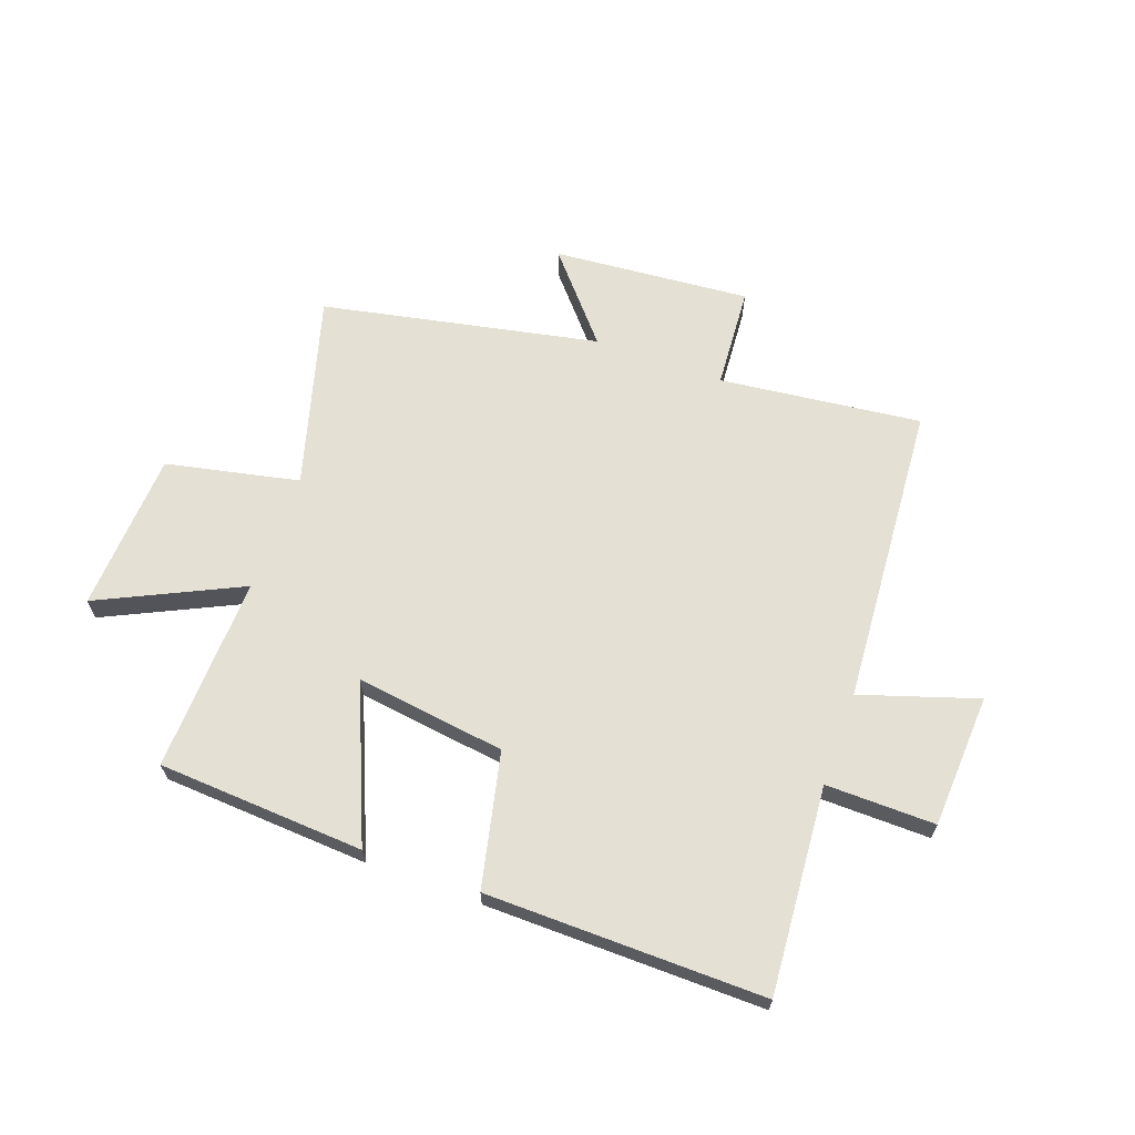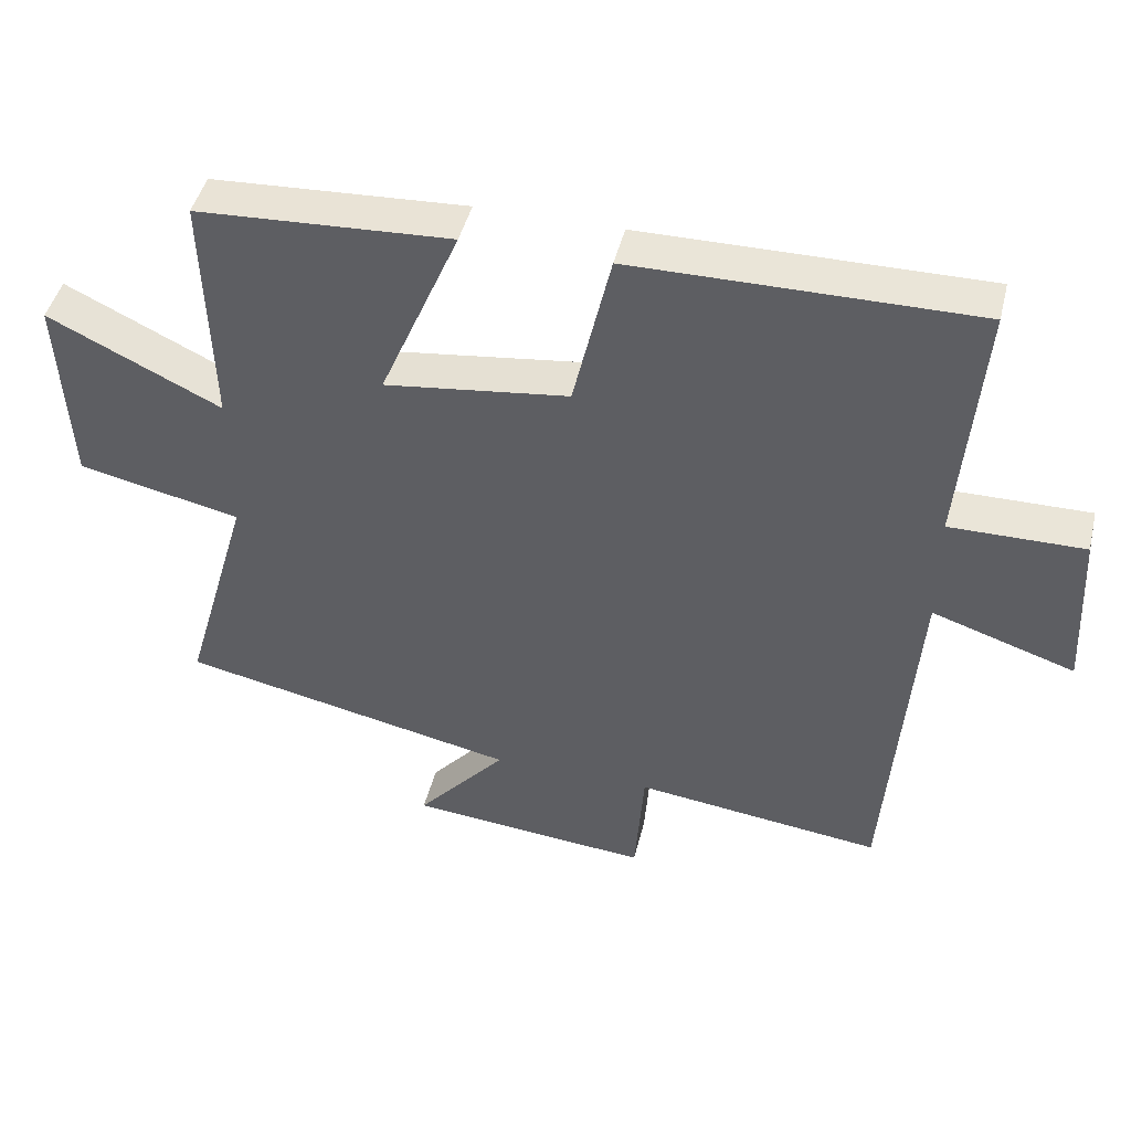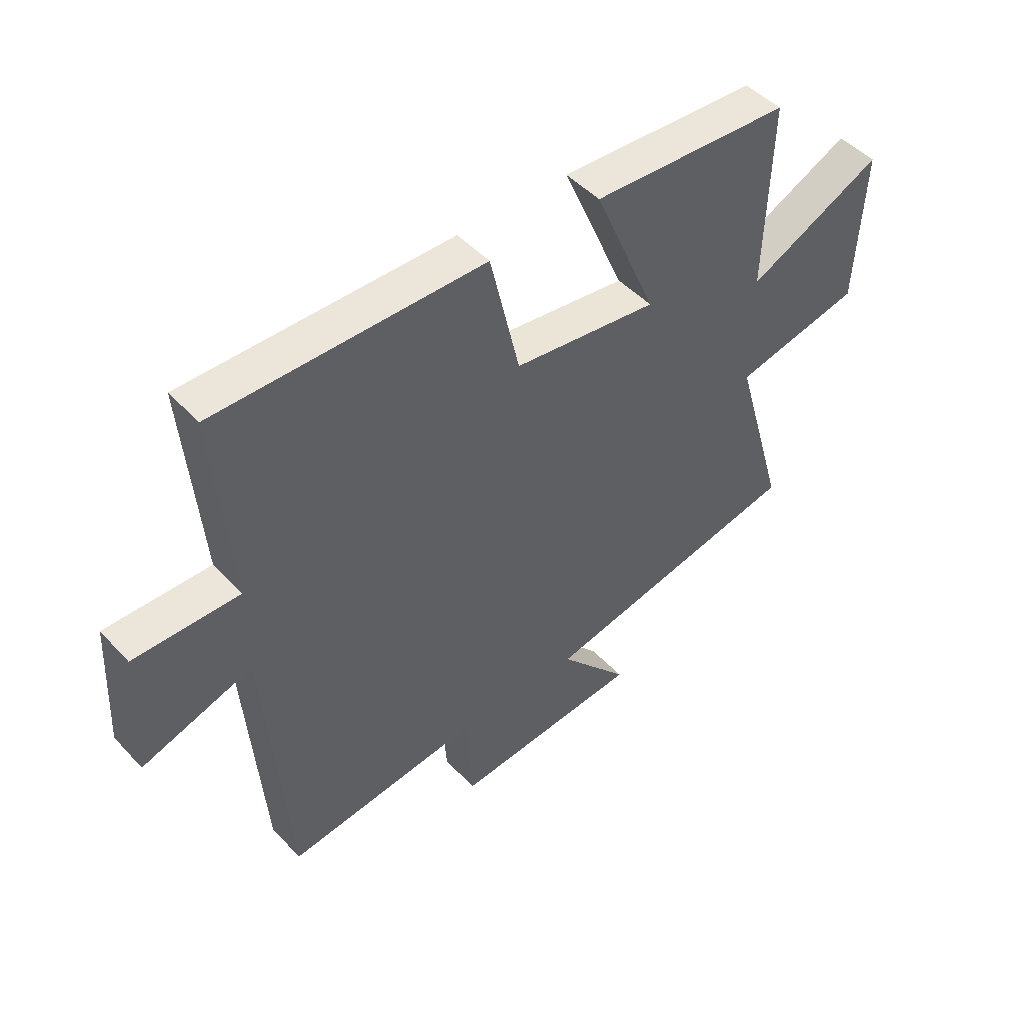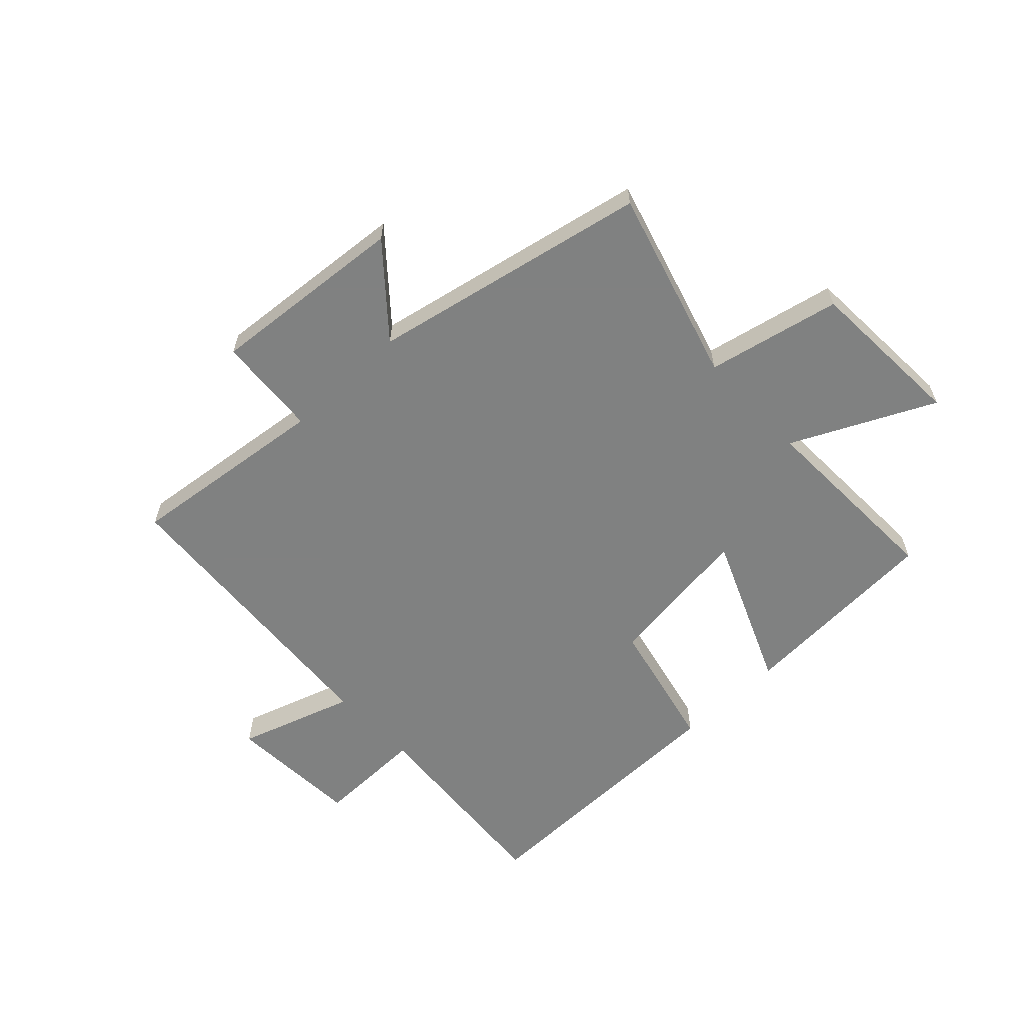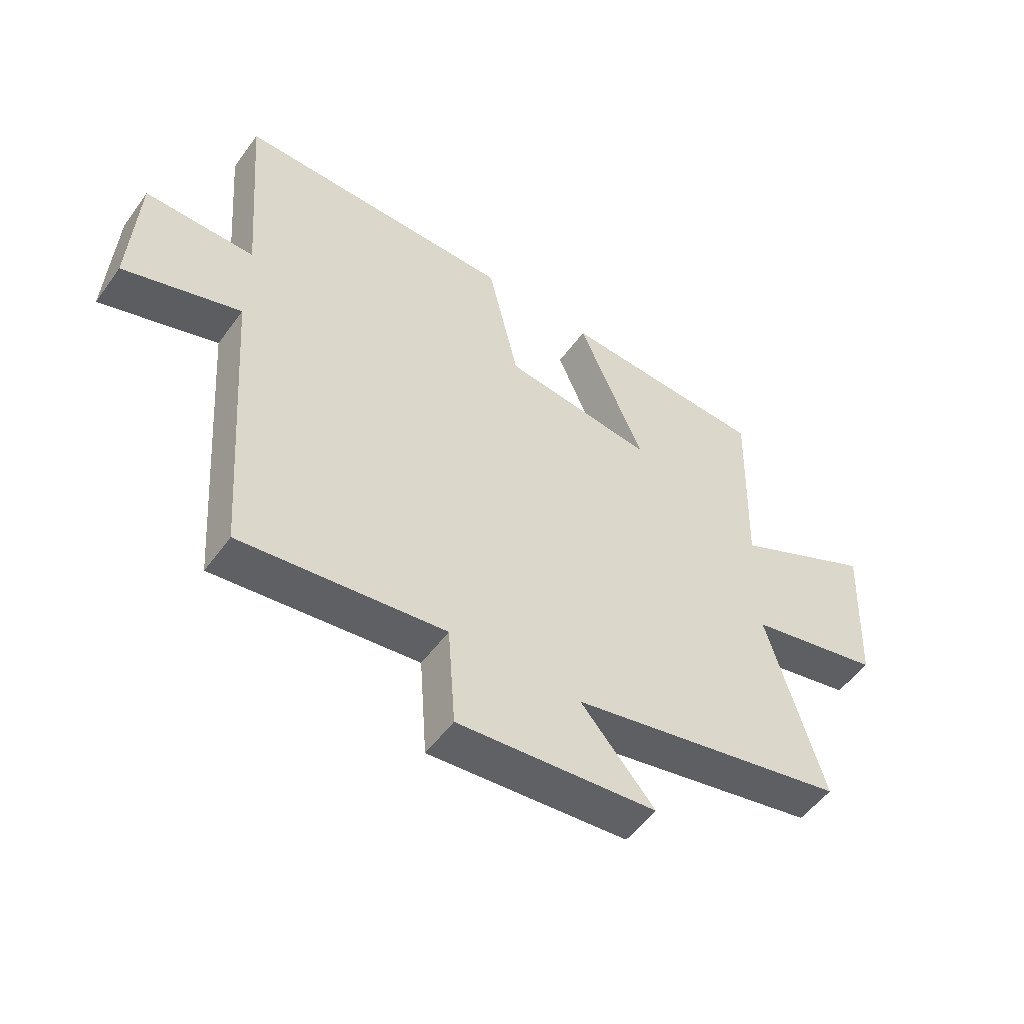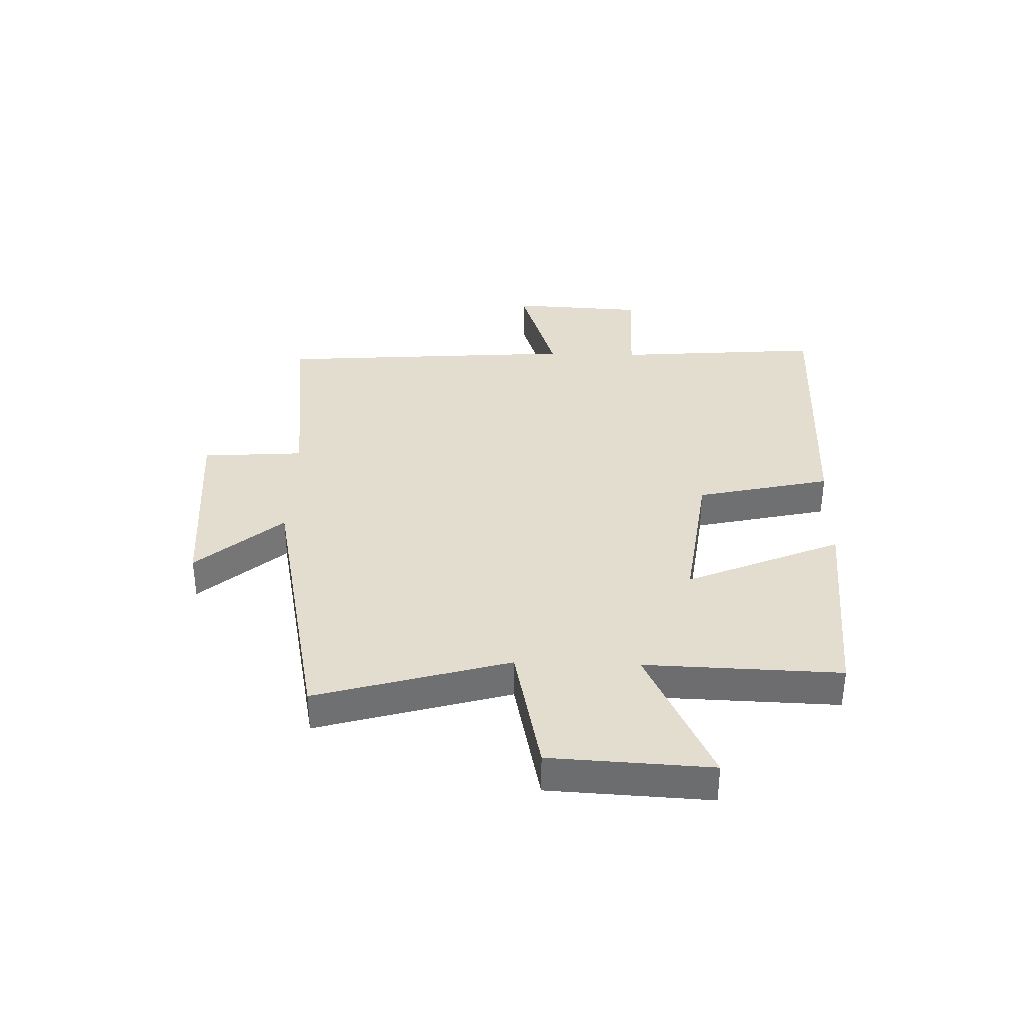
<metadata>
{"format":"obj","ext":"obj","renderer":"f3d","projection":"perspective","resolution":1024,"background":"white","views":[{"elev":65.4,"azim":20.1,"up":"+Y"},{"elev":45.4,"azim":13.7,"up":"+Z"},{"elev":47.7,"azim":139.6,"up":"+Z"},{"elev":-60.3,"azim":-136.5,"up":"+Y"},{"elev":-52.6,"azim":144.9,"up":"+Z"},{"elev":35.5,"azim":-88.2,"up":"+Y"}]}
</metadata>
<code>
v 0.461 0.07 -0.542
v 0.111 0.07 -0.5
v 0.098 0.07 -0.677
v -0.244 0.07 -0.647
v -0.117 0.07 -0.5
v -0.596 0.07 -0.401
v -0.5 0.07 -0.068
v -0.73 0.07 -0.018
v -0.744 0.07 0.26
v -0.5 0.07 0.142
v -0.51 0.07 0.48
v -0.152 0.07 0.5
v -0.265 0.07 0.234
v -0.005 0.07 0.268
v 0.048 0.07 0.5
v 0.529 0.07 0.504
v 0.5 0.07 0.146
v 0.689 0.07 0.148
v 0.701 0.07 -0.084
v 0.5 0.07 -0.018
v 0.461 0 -0.542
v 0.111 0 -0.5
v 0.098 0 -0.677
v -0.244 0 -0.647
v -0.117 0 -0.5
v -0.596 0 -0.401
v -0.5 0 -0.068
v -0.73 0 -0.018
v -0.744 0 0.26
v -0.5 0 0.142
v -0.51 0 0.48
v -0.152 0 0.5
v -0.265 0 0.234
v -0.005 0 0.268
v 0.048 0 0.5
v 0.529 0 0.504
v 0.5 0 0.146
v 0.689 0 0.148
v 0.701 0 -0.084
v 0.5 0 -0.018
f 17 18 19 20
f 17 20 1 2
f 16 17 2
f 15 16 2
f 14 15 2
f 13 14 2 3
f 10 11 12 13
f 10 13 3
f 7 8 9 10
f 7 10 3
f 5 6 7
f 5 7 3
f 3 4 5
f 40 39 38 37
f 22 21 40 37
f 22 37 36
f 22 36 35
f 22 35 34
f 23 22 34 33
f 33 32 31 30
f 23 33 30
f 30 29 28 27
f 23 30 27
f 27 26 25
f 23 27 25
f 25 24 23
f 1 21 22 2
f 2 22 23 3
f 3 23 24 4
f 4 24 25 5
f 5 25 26 6
f 6 26 27 7
f 7 27 28 8
f 8 28 29 9
f 9 29 30 10
f 10 30 31 11
f 11 31 32 12
f 12 32 33 13
f 13 33 34 14
f 14 34 35 15
f 15 35 36 16
f 16 36 37 17
f 17 37 38 18
f 18 38 39 19
f 19 39 40 20
f 20 40 21 1

</code>
